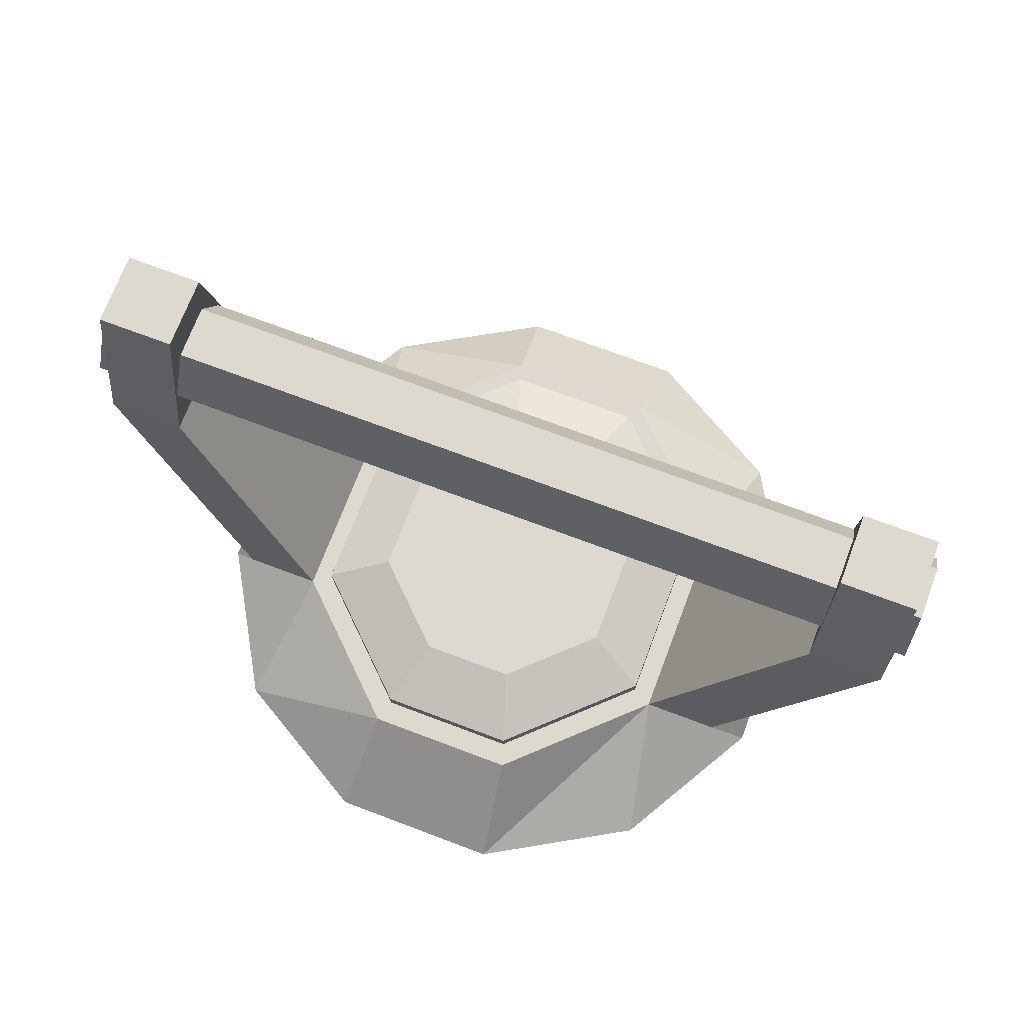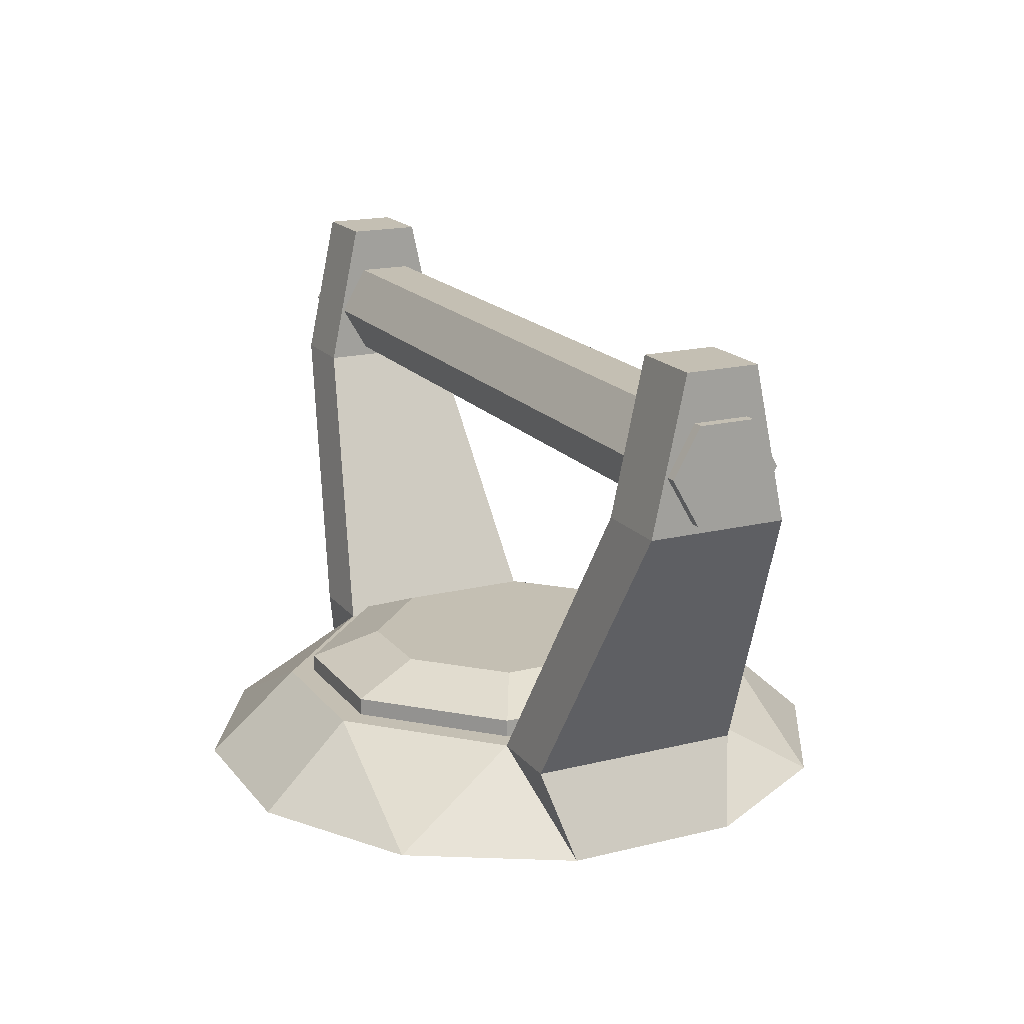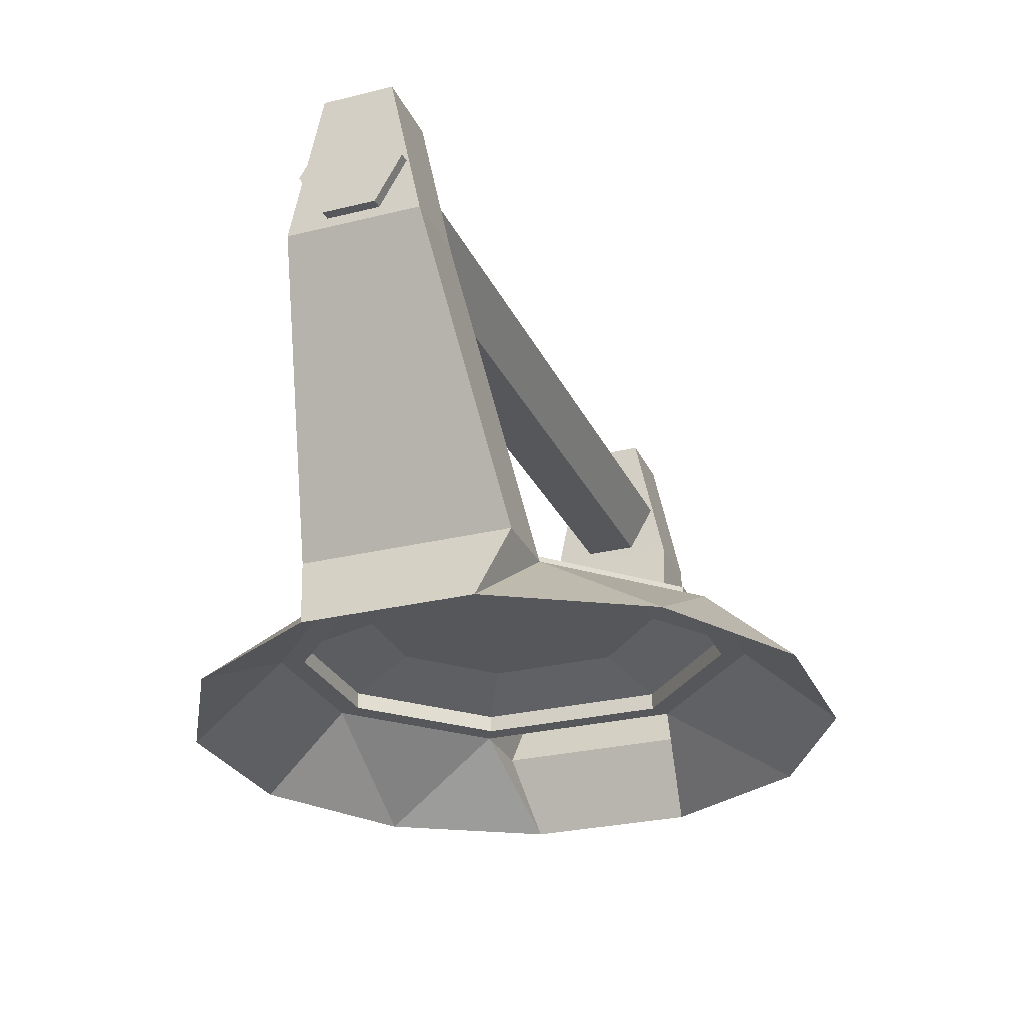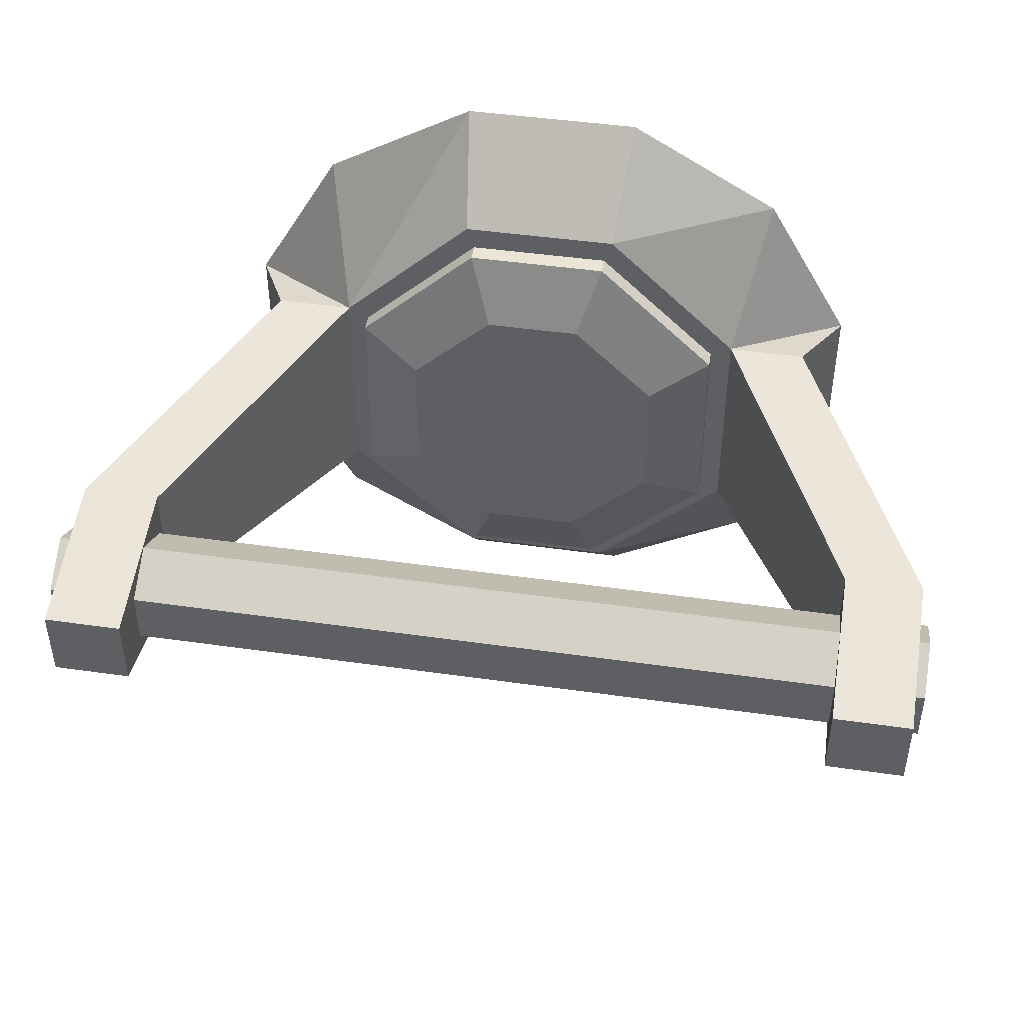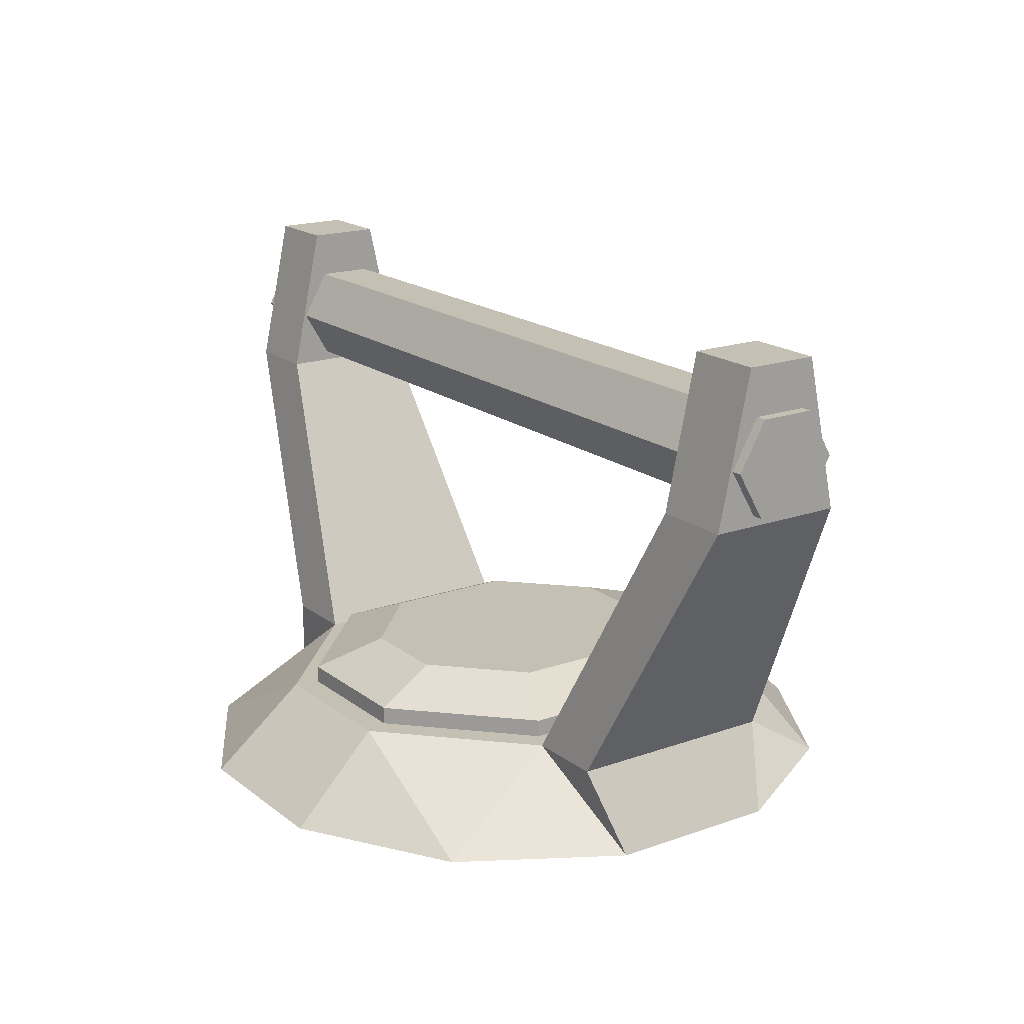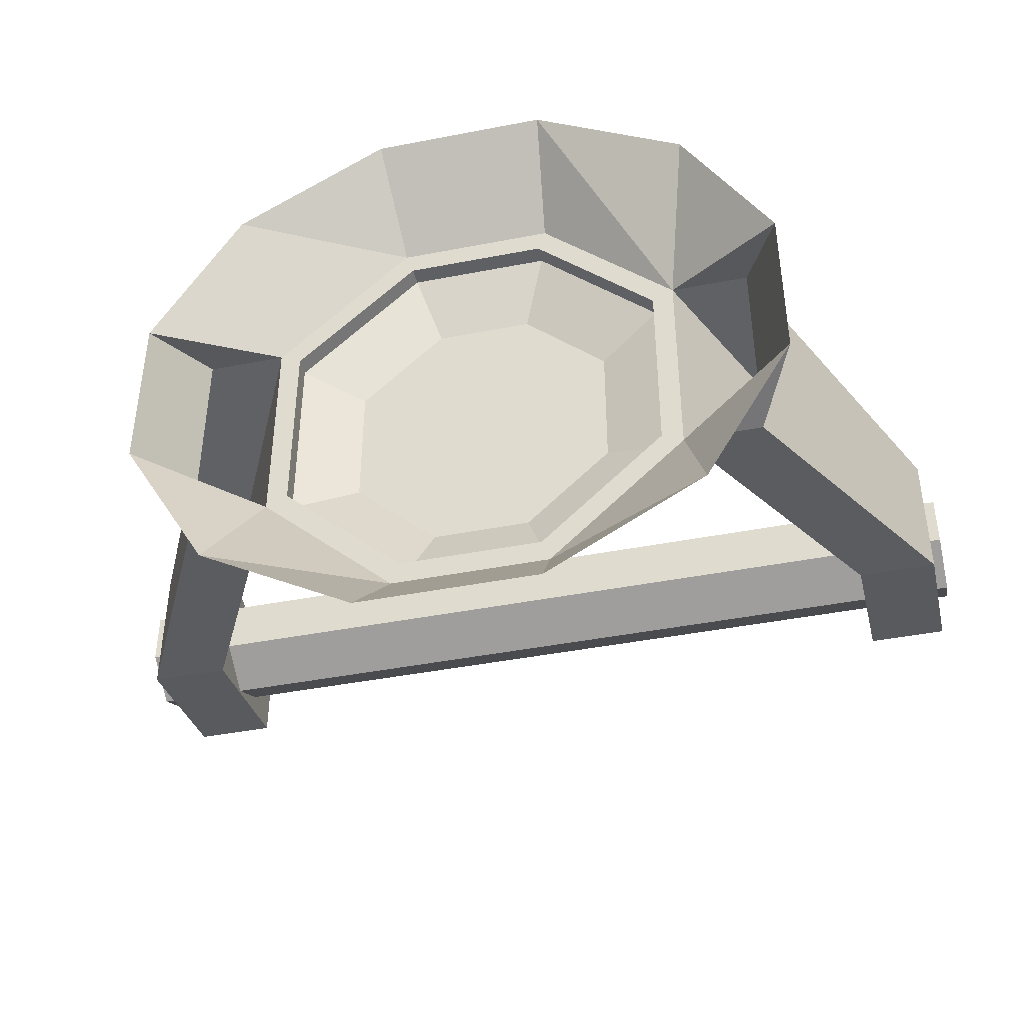
<metadata>
{"format":"obj","ext":"obj","renderer":"f3d","projection":"perspective","resolution":1024,"background":"white","views":[{"elev":71.4,"azim":20.7,"up":"+Y"},{"elev":17.7,"azim":-116.0,"up":"+Y"},{"elev":-27.4,"azim":-69.2,"up":"+Y"},{"elev":45.8,"azim":-170.7,"up":"+Z"},{"elev":18.0,"azim":-124.8,"up":"+Y"},{"elev":-42.9,"azim":13.0,"up":"+Z"}]}
</metadata>
<code>
o TrayArm
v 0.6931 -0.07447 -0.04301
v -0.6931 -0.07447 -0.04301
v -0.6931 0 -0.086
v 0.6931 -0.07447 0.04299
v -0.6931 -0.07447 0.04299
v 0.6931 -0 0.08599
v -0.6931 -0 0.08599
v 0.6931 0.07447 0.04299
v -0.6931 0.07447 0.04299
v -0.6931 0.07447 -0.04301
v 0.6931 0 -0.086
v 0.6931 0.07447 -0.04301
v 0.1209 -0.533 -0.3699
v 0.3304 -0.533 -0.1705
v 0.3752 -0.6625 -0.3752
v 0.4513 -0.533 -0.1705
v 0.5125 -0.6625 -0.1373
v 0.6763 -0.09058 -0.1094
v 0.6763 -0.09058 0.1094
v 0.3752 -0.6625 0.3752
v 0.5125 -0.6625 0.1373
v 0.3304 -0.533 0.1705
v 0.1209 -0.533 0.3699
v 0.1373 -0.6625 0.5125
v 0.4513 -0.533 0.1705
v -0.1209 -0.533 0.3699
v -0.3304 -0.533 0.1705
v -0.3752 -0.6625 0.3752
v -0.4513 -0.533 0.1705
v -0.5125 -0.6625 0.1373
v -0.3304 -0.533 -0.1705
v -0.5554 -0.09058 -0.1094
v -0.4513 -0.533 -0.1705
v -0.6763 -0.09058 -0.1094
v -0.3752 -0.6625 -0.3752
v -0.1209 -0.533 -0.3699
v -0.5125 -0.6625 -0.1373
v 0.1373 -0.6625 -0.5125
v -0.6763 -0.09058 0.1094
v -0.5554 -0.09058 0.1094
v -0.5554 0.1492 0.05762
v -0.6763 0.1492 0.05762
v 0.5554 0.1492 -0.05762
v 0.5554 0.1492 0.05762
v 0.6763 0.1492 0.05762
v 0.5554 -0.09058 0.1094
v 0.5554 -0.09058 -0.1094
v -0.6763 0.1492 -0.05762
v 0.6763 0.1492 -0.05762
v -0.5554 0.1492 -0.05762
v -0.1373 -0.6625 0.5125
v -0.1373 -0.6625 -0.5125
v -0.2974 -0.533 -0.1535
v -0.1089 -0.533 -0.333
v -0.1089 -0.5055 -0.333
v 0.1089 -0.5055 -0.333
v 0.1089 -0.533 -0.333
v 0.2974 -0.5055 -0.1535
v 0.2974 -0.533 0.1535
v 0.2974 -0.5055 0.1535
v 0.1089 -0.5055 0.333
v 0.1089 -0.533 0.333
v -0.1089 -0.5055 0.333
v -0.1089 -0.533 0.333
v -0.2974 -0.5055 0.1535
v -0.2974 -0.5055 -0.1535
v 0.2974 -0.533 -0.1535
v -0.2974 -0.533 0.1535
v -0.202 -0.465 0.1043
v 0.07396 -0.465 -0.2262
v -0.07396 -0.465 -0.2262
v -0.202 -0.465 -0.1043
v 0.202 -0.465 -0.1043
v 0.202 -0.465 0.1043
v -0.07396 -0.465 0.2262
v 0.07396 -0.465 0.2262
f 1 2 3
f 4 5 2
f 6 7 5
f 8 9 7
f 9 10 3
f 11 3 10
f 12 10 9
f 4 1 6
f 13 14 15
f 14 16 17
f 16 18 19
f 20 21 22
f 22 23 24
f 16 25 21
f 26 27 28
f 27 29 30
f 27 31 32
f 31 33 34
f 35 31 36
f 37 33 31
f 29 33 37
f 36 13 38
f 29 39 34
f 40 41 42
f 43 44 45
f 46 19 45
f 14 47 18
f 39 42 48
f 27 40 39
f 47 46 44
f 18 49 45
f 40 32 50
f 41 50 48
f 32 34 48
f 14 22 46
f 22 25 19
f 38 13 15
f 15 14 17
f 20 22 24
f 51 26 28
f 28 27 30
f 52 35 36
f 35 37 31
f 47 43 49
f 24 23 26
f 21 25 22
f 53 31 27
f 54 55 56
f 57 56 58
f 59 60 61
f 62 61 63
f 64 63 65
f 53 66 55
f 67 58 60
f 68 65 66
f 66 65 69
f 70 71 72
f 58 73 74
f 55 66 72
f 63 75 69
f 61 76 75
f 61 60 74
f 56 70 73
f 55 71 70
f 22 59 62
f 11 1 3
f 1 4 2
f 4 6 5
f 6 8 7
f 5 9 2
f 5 7 9
f 12 11 10
f 8 12 9
f 9 3 2
f 12 6 11
f 12 8 6
f 25 16 19
f 17 16 21
f 6 1 11
f 40 27 32
f 32 31 34
f 30 29 37
f 52 36 38
f 33 29 34
f 39 40 42
f 49 43 45
f 44 46 45
f 16 14 18
f 34 39 48
f 29 27 39
f 43 47 44
f 19 18 45
f 41 40 50
f 42 41 48
f 50 32 48
f 47 14 46
f 46 22 19
f 18 47 49
f 51 24 26
f 54 36 31
f 68 53 27
f 53 54 31
f 67 57 58
f 57 54 56
f 62 59 61
f 64 62 63
f 68 64 65
f 54 53 55
f 59 67 60
f 53 68 66
f 72 66 69
f 71 55 72
f 74 69 76
f 70 72 73
f 60 58 74
f 69 75 76
f 73 72 69
f 74 73 69
f 65 63 69
f 63 61 75
f 76 61 74
f 58 56 73
f 56 55 70
f 13 36 54
f 64 68 27
f 13 54 57
f 64 27 26
f 14 13 57
f 26 23 64
f 14 57 67
f 22 14 67
f 23 22 62
f 22 67 59
f 23 62 64

</code>
